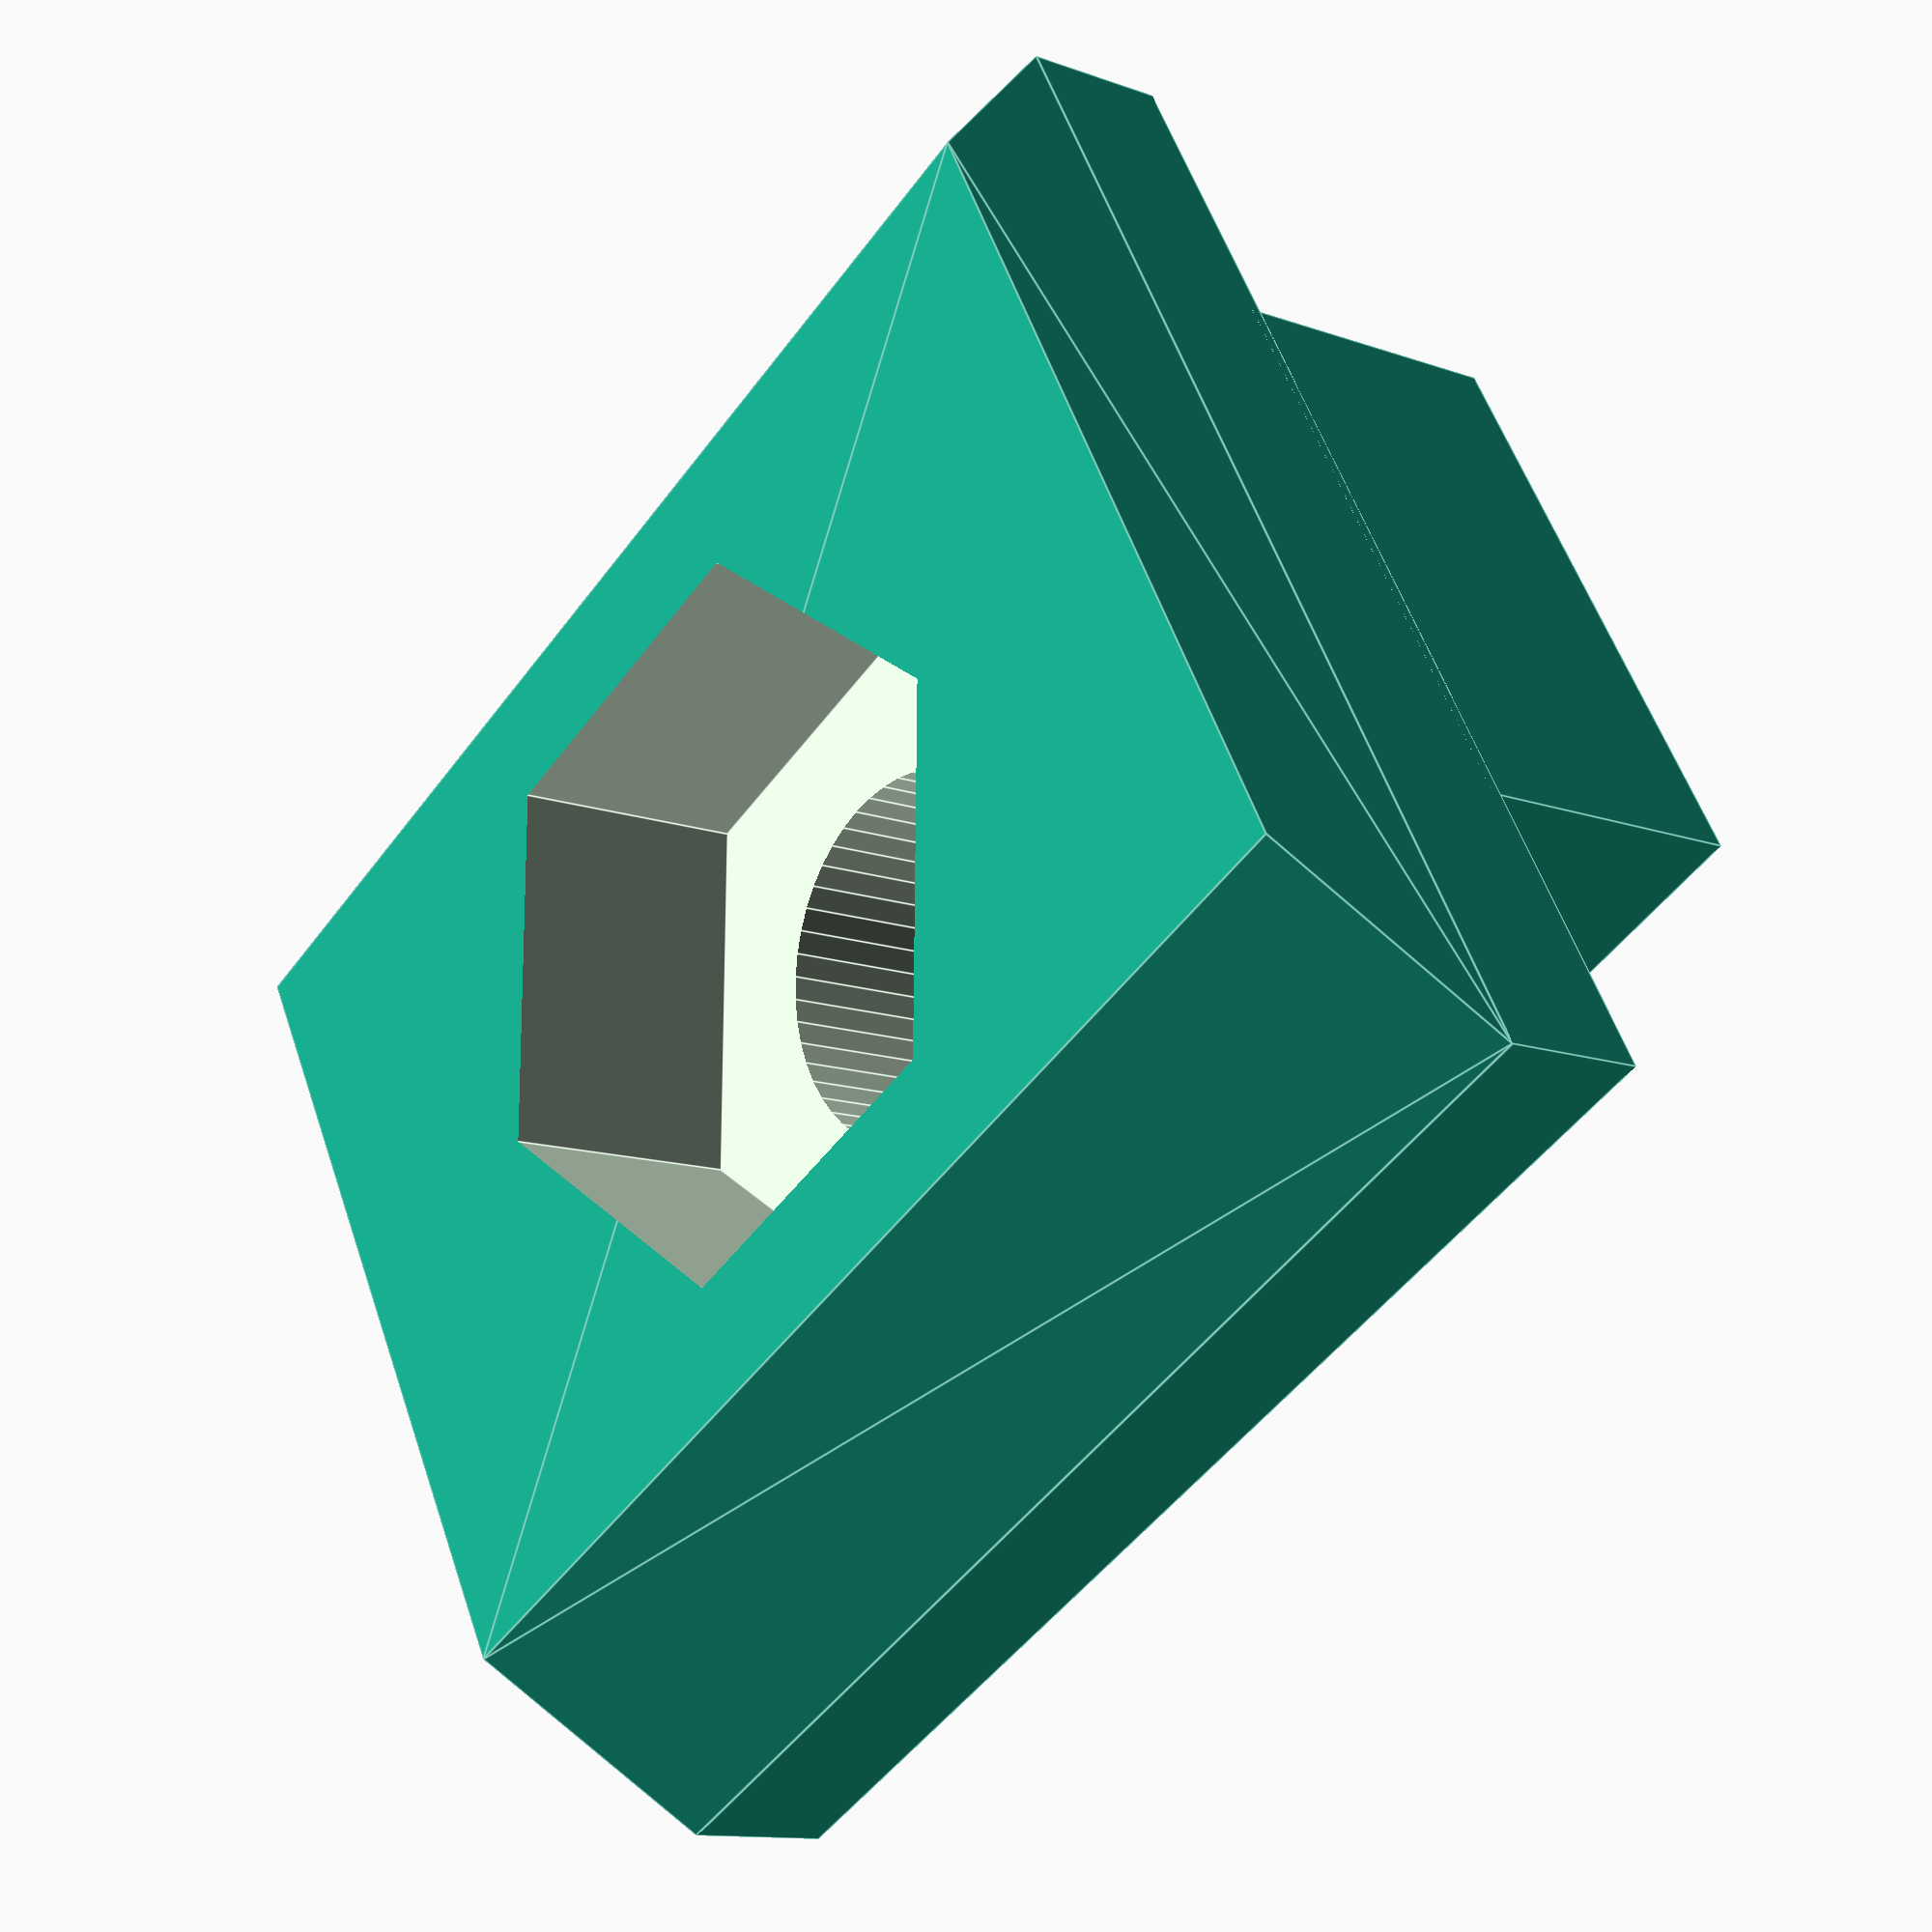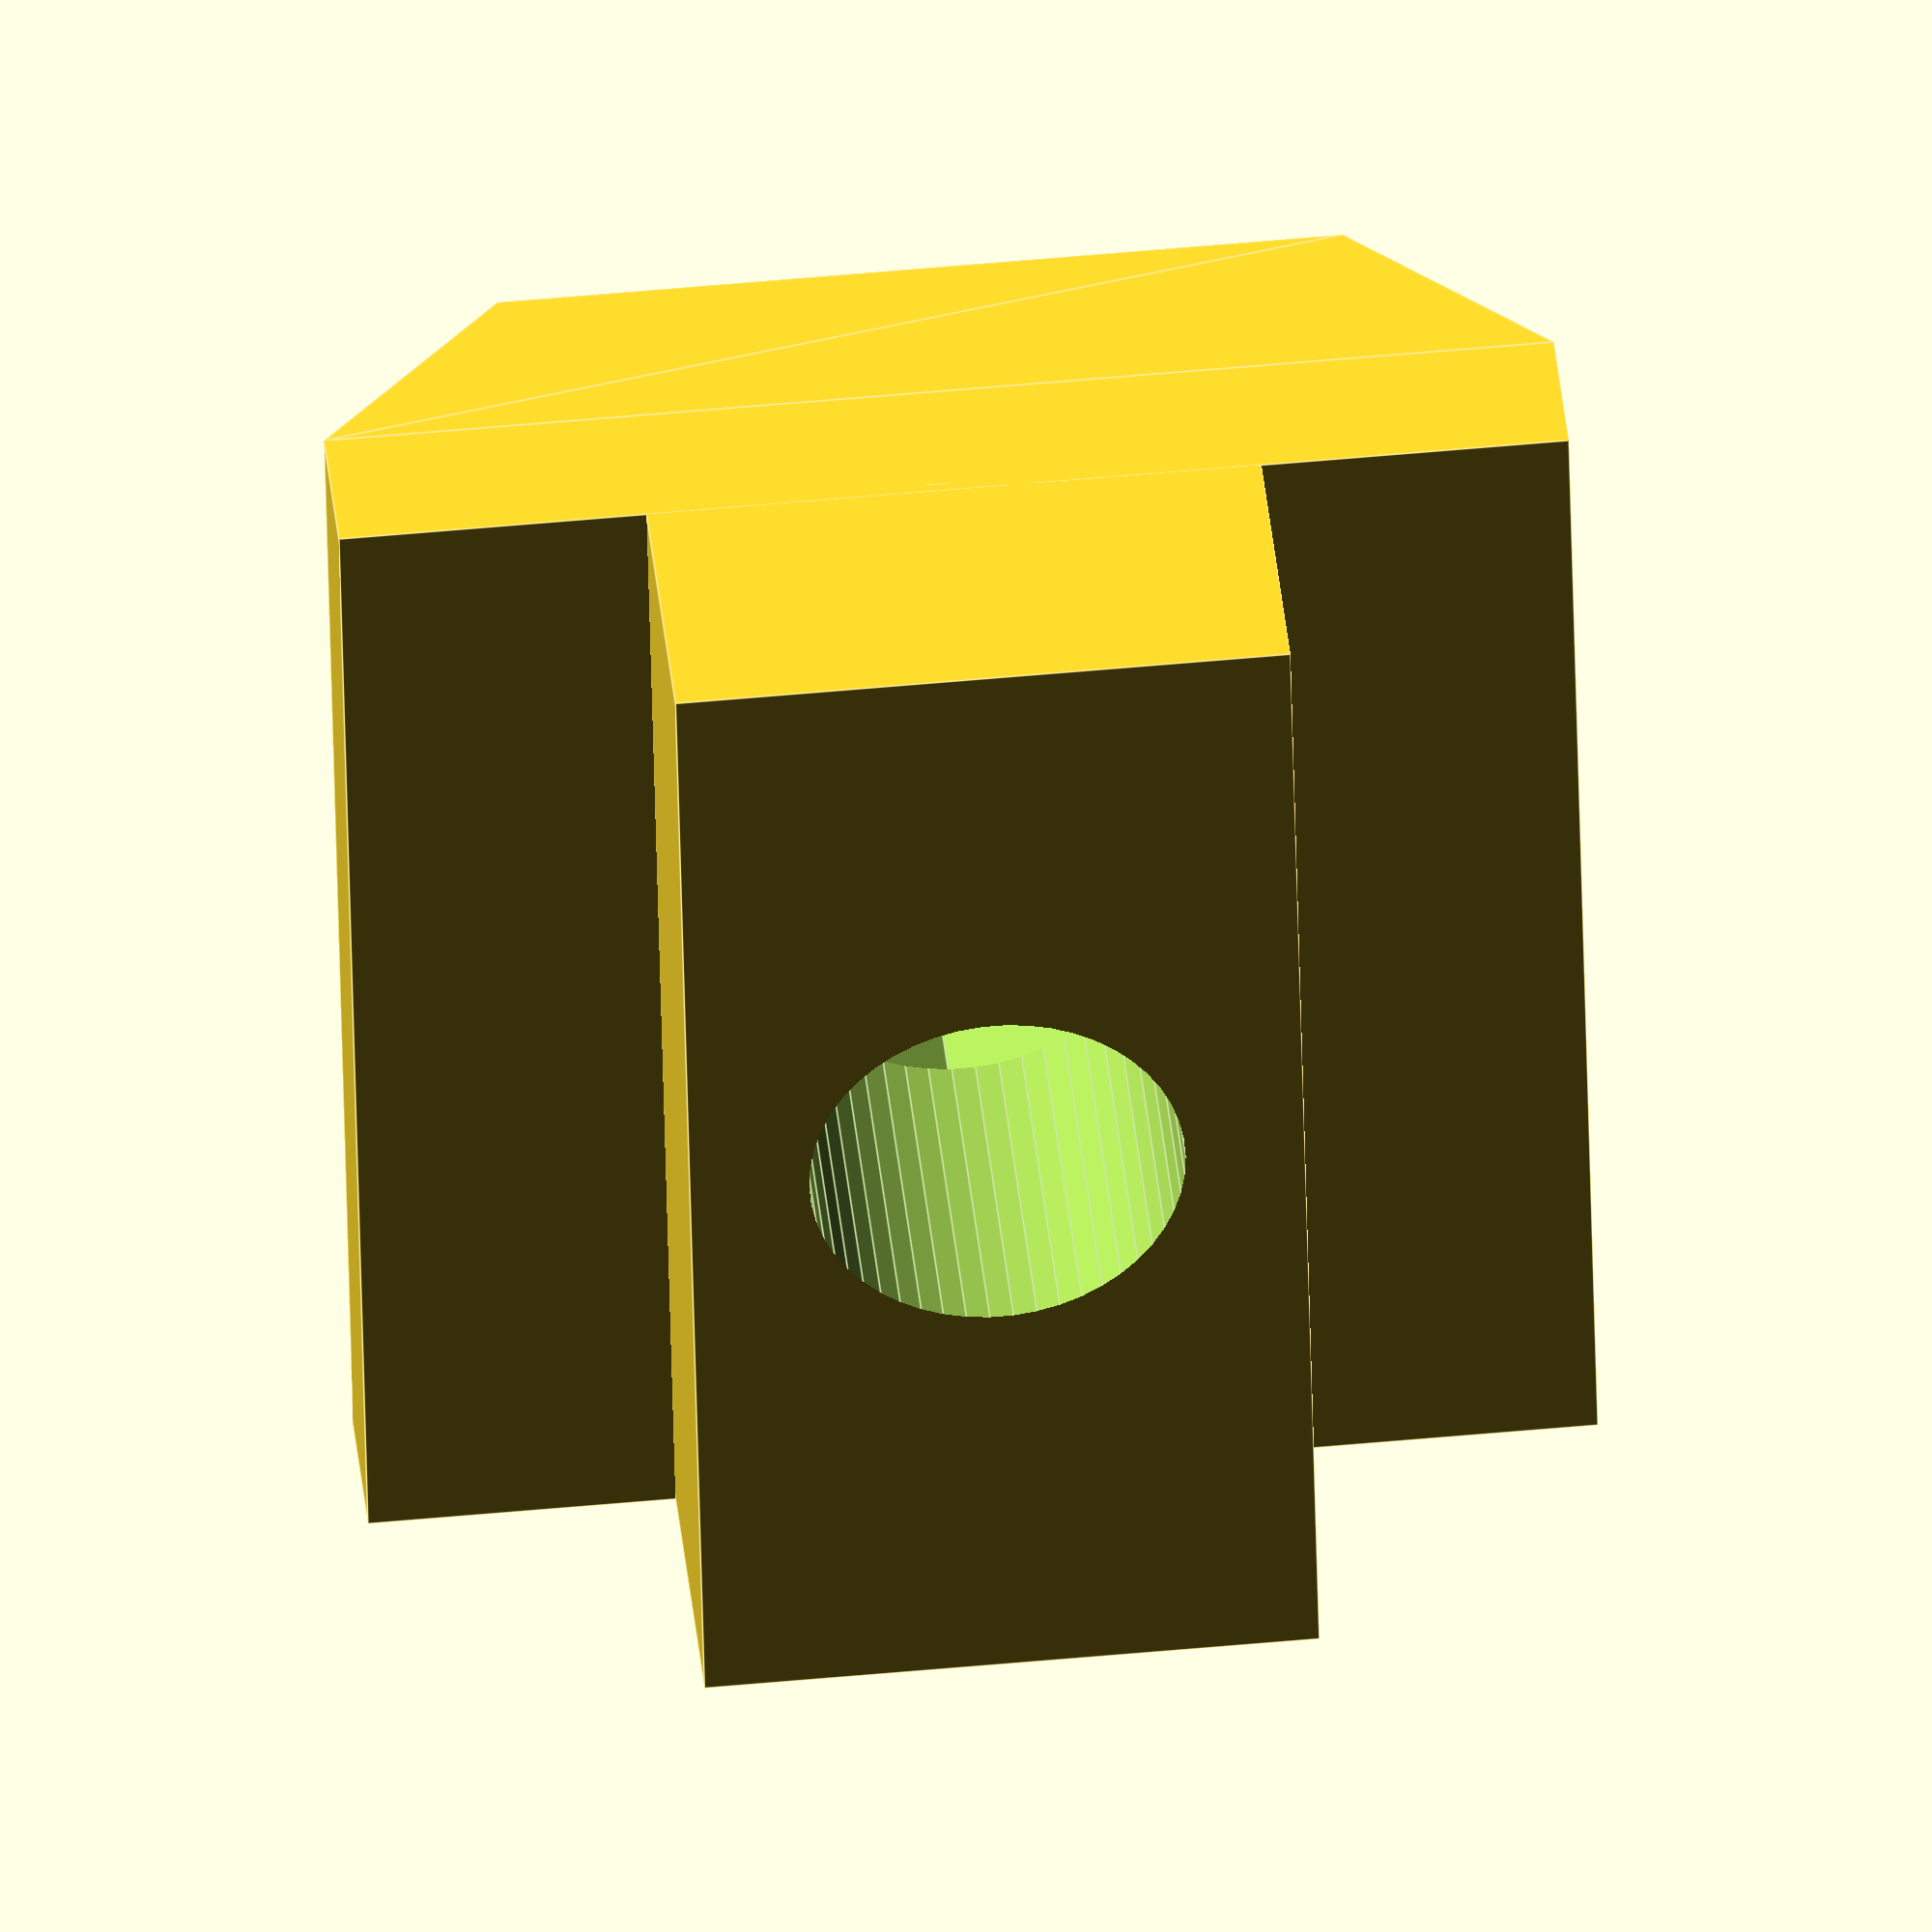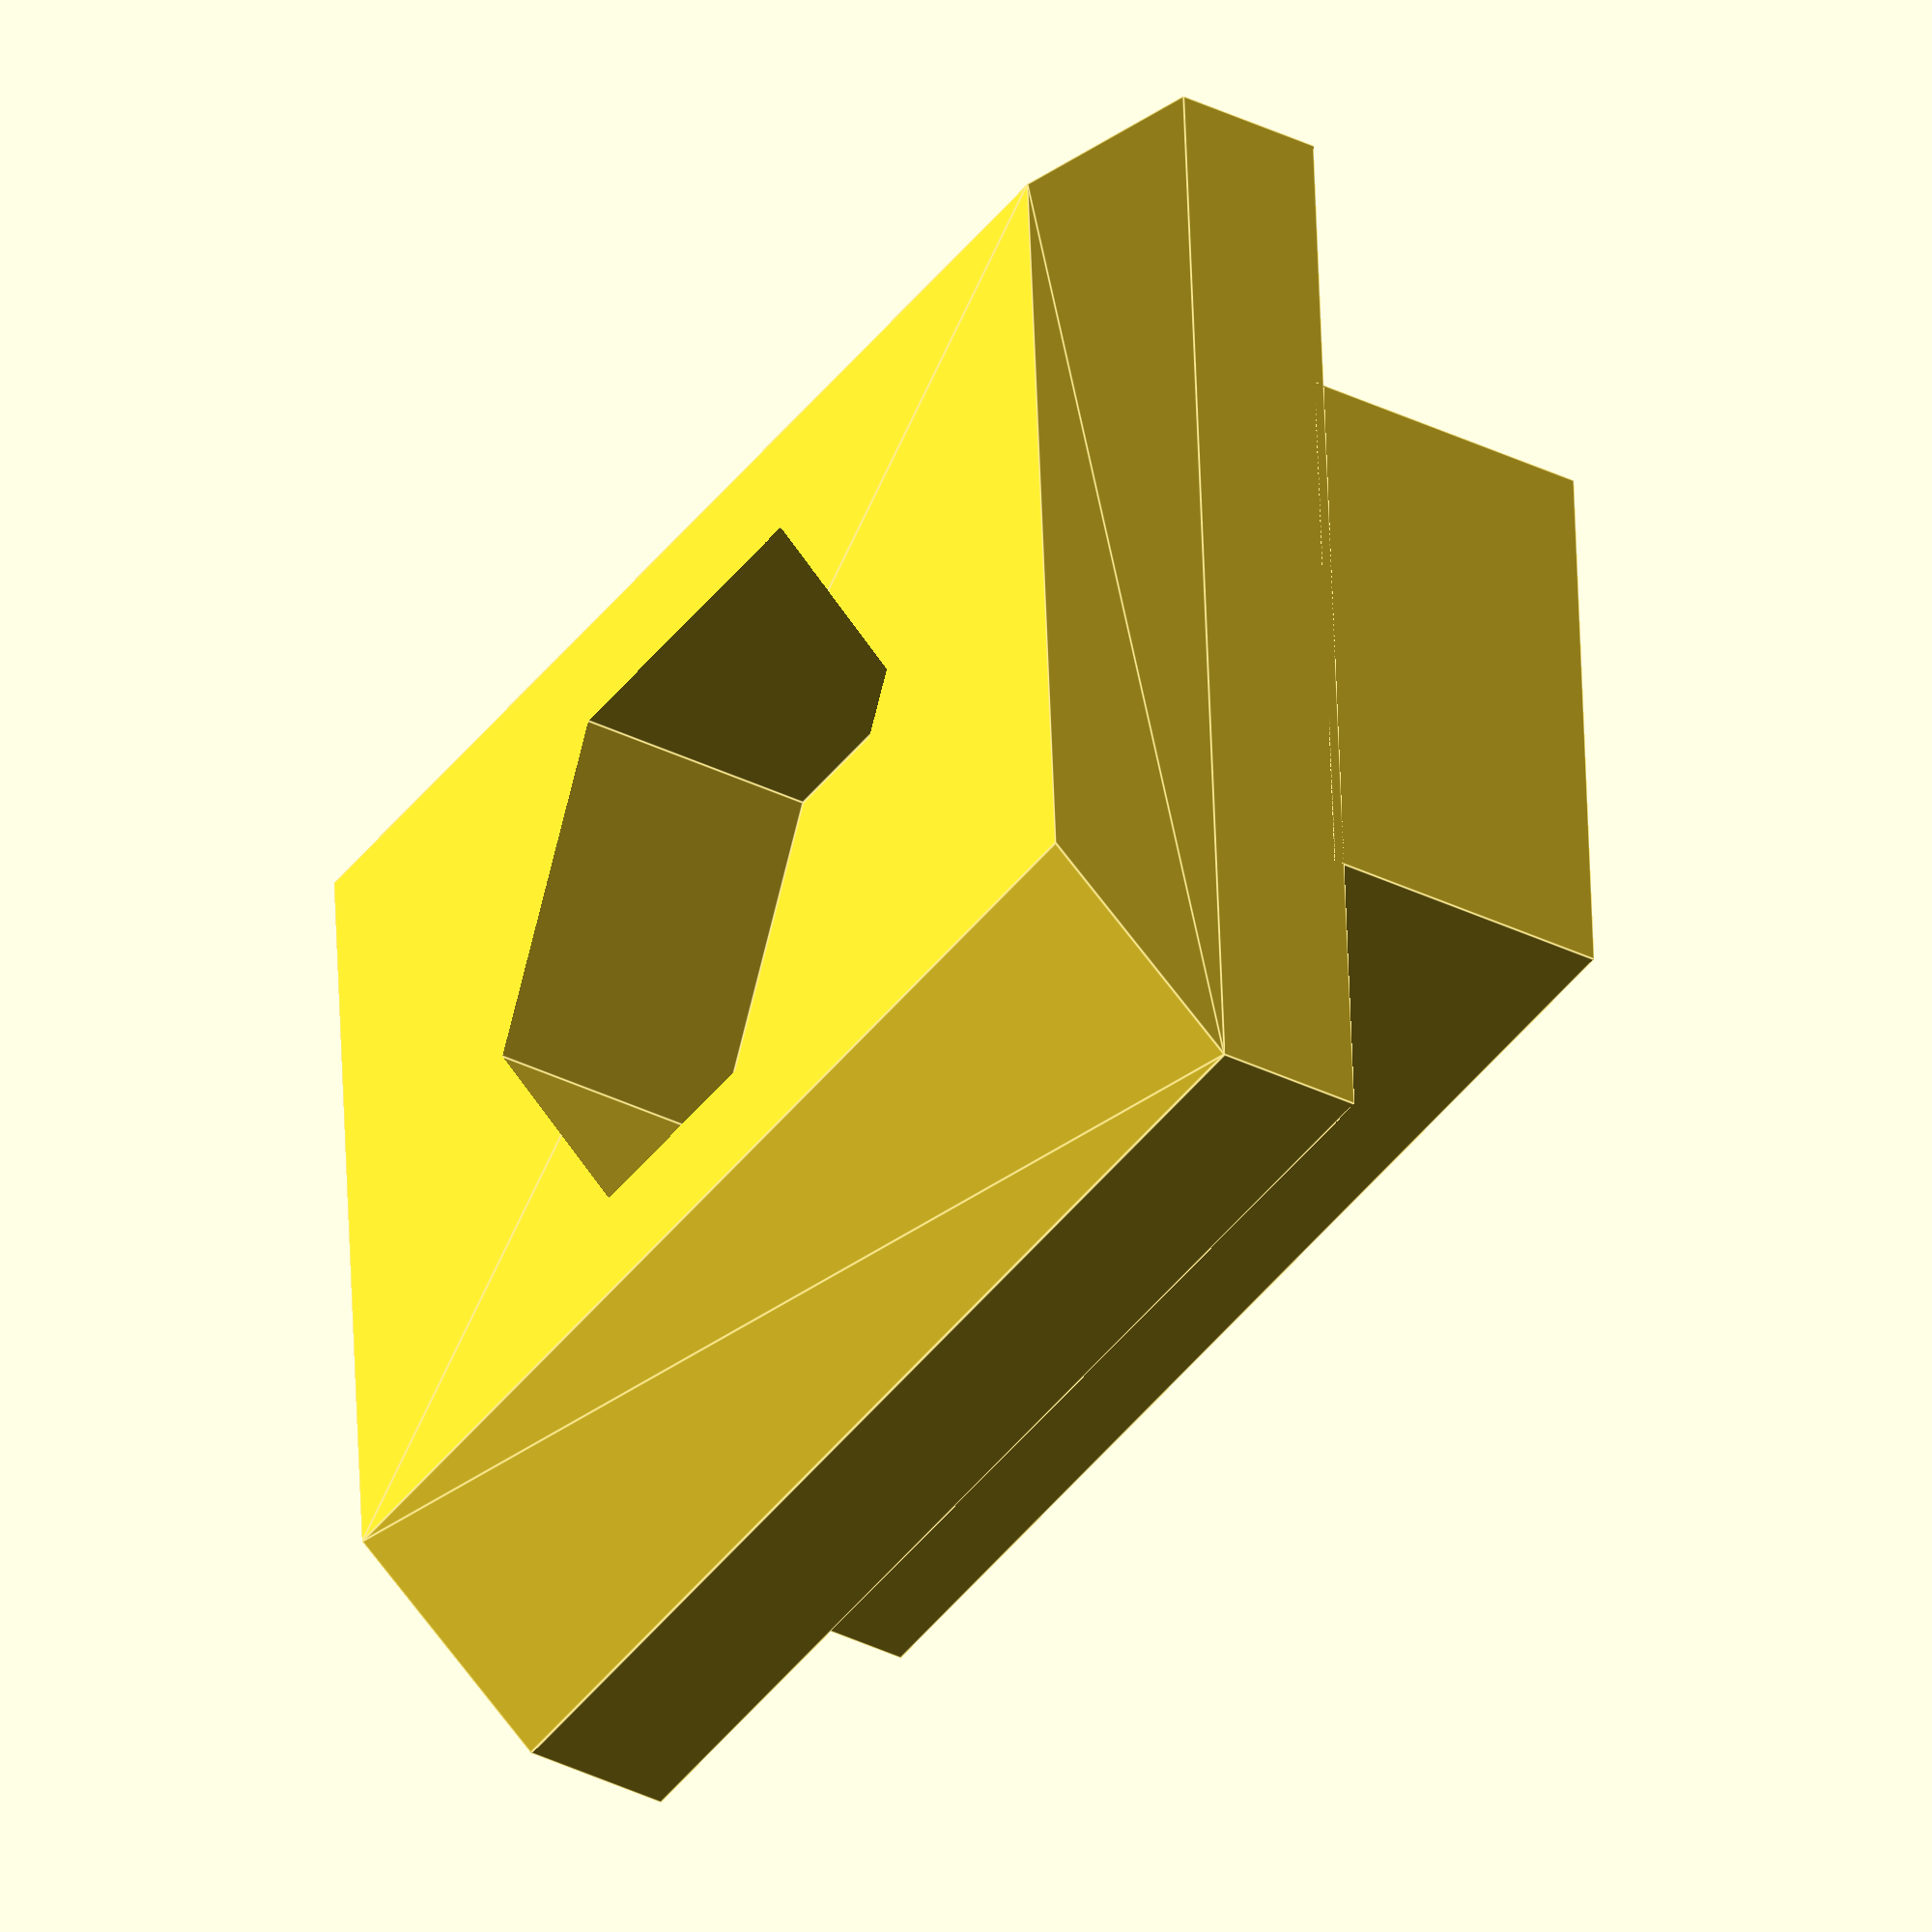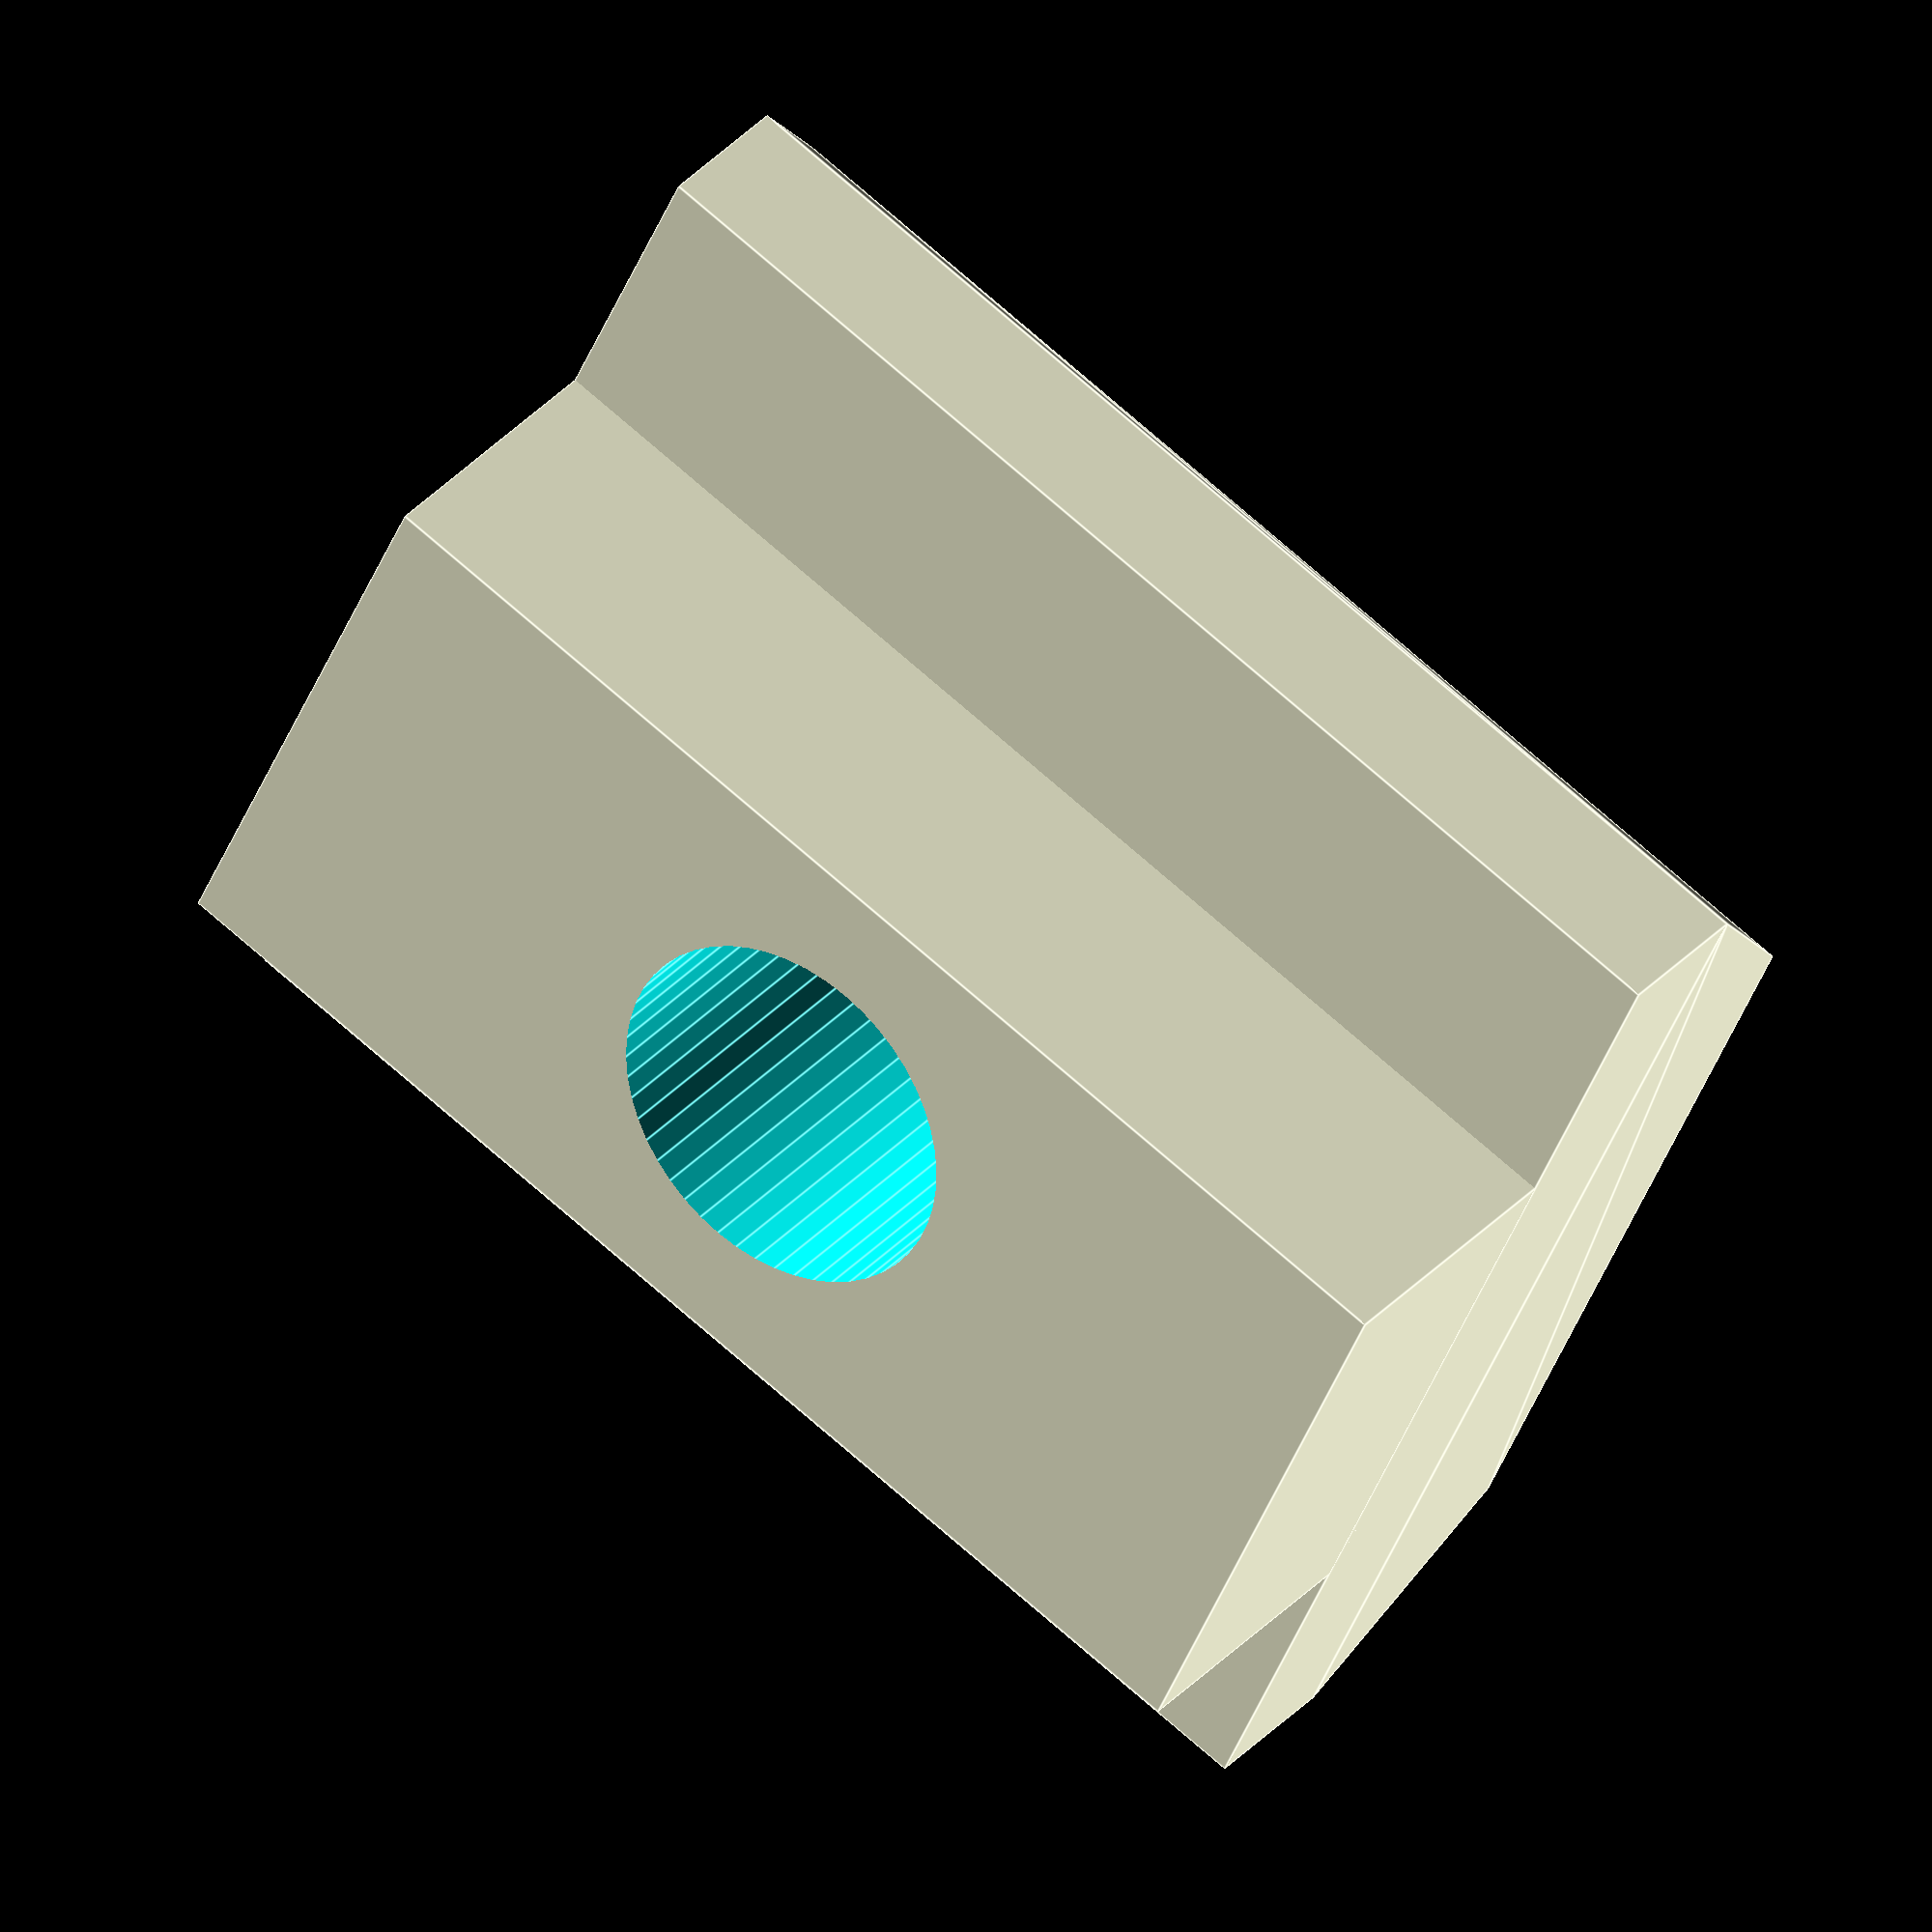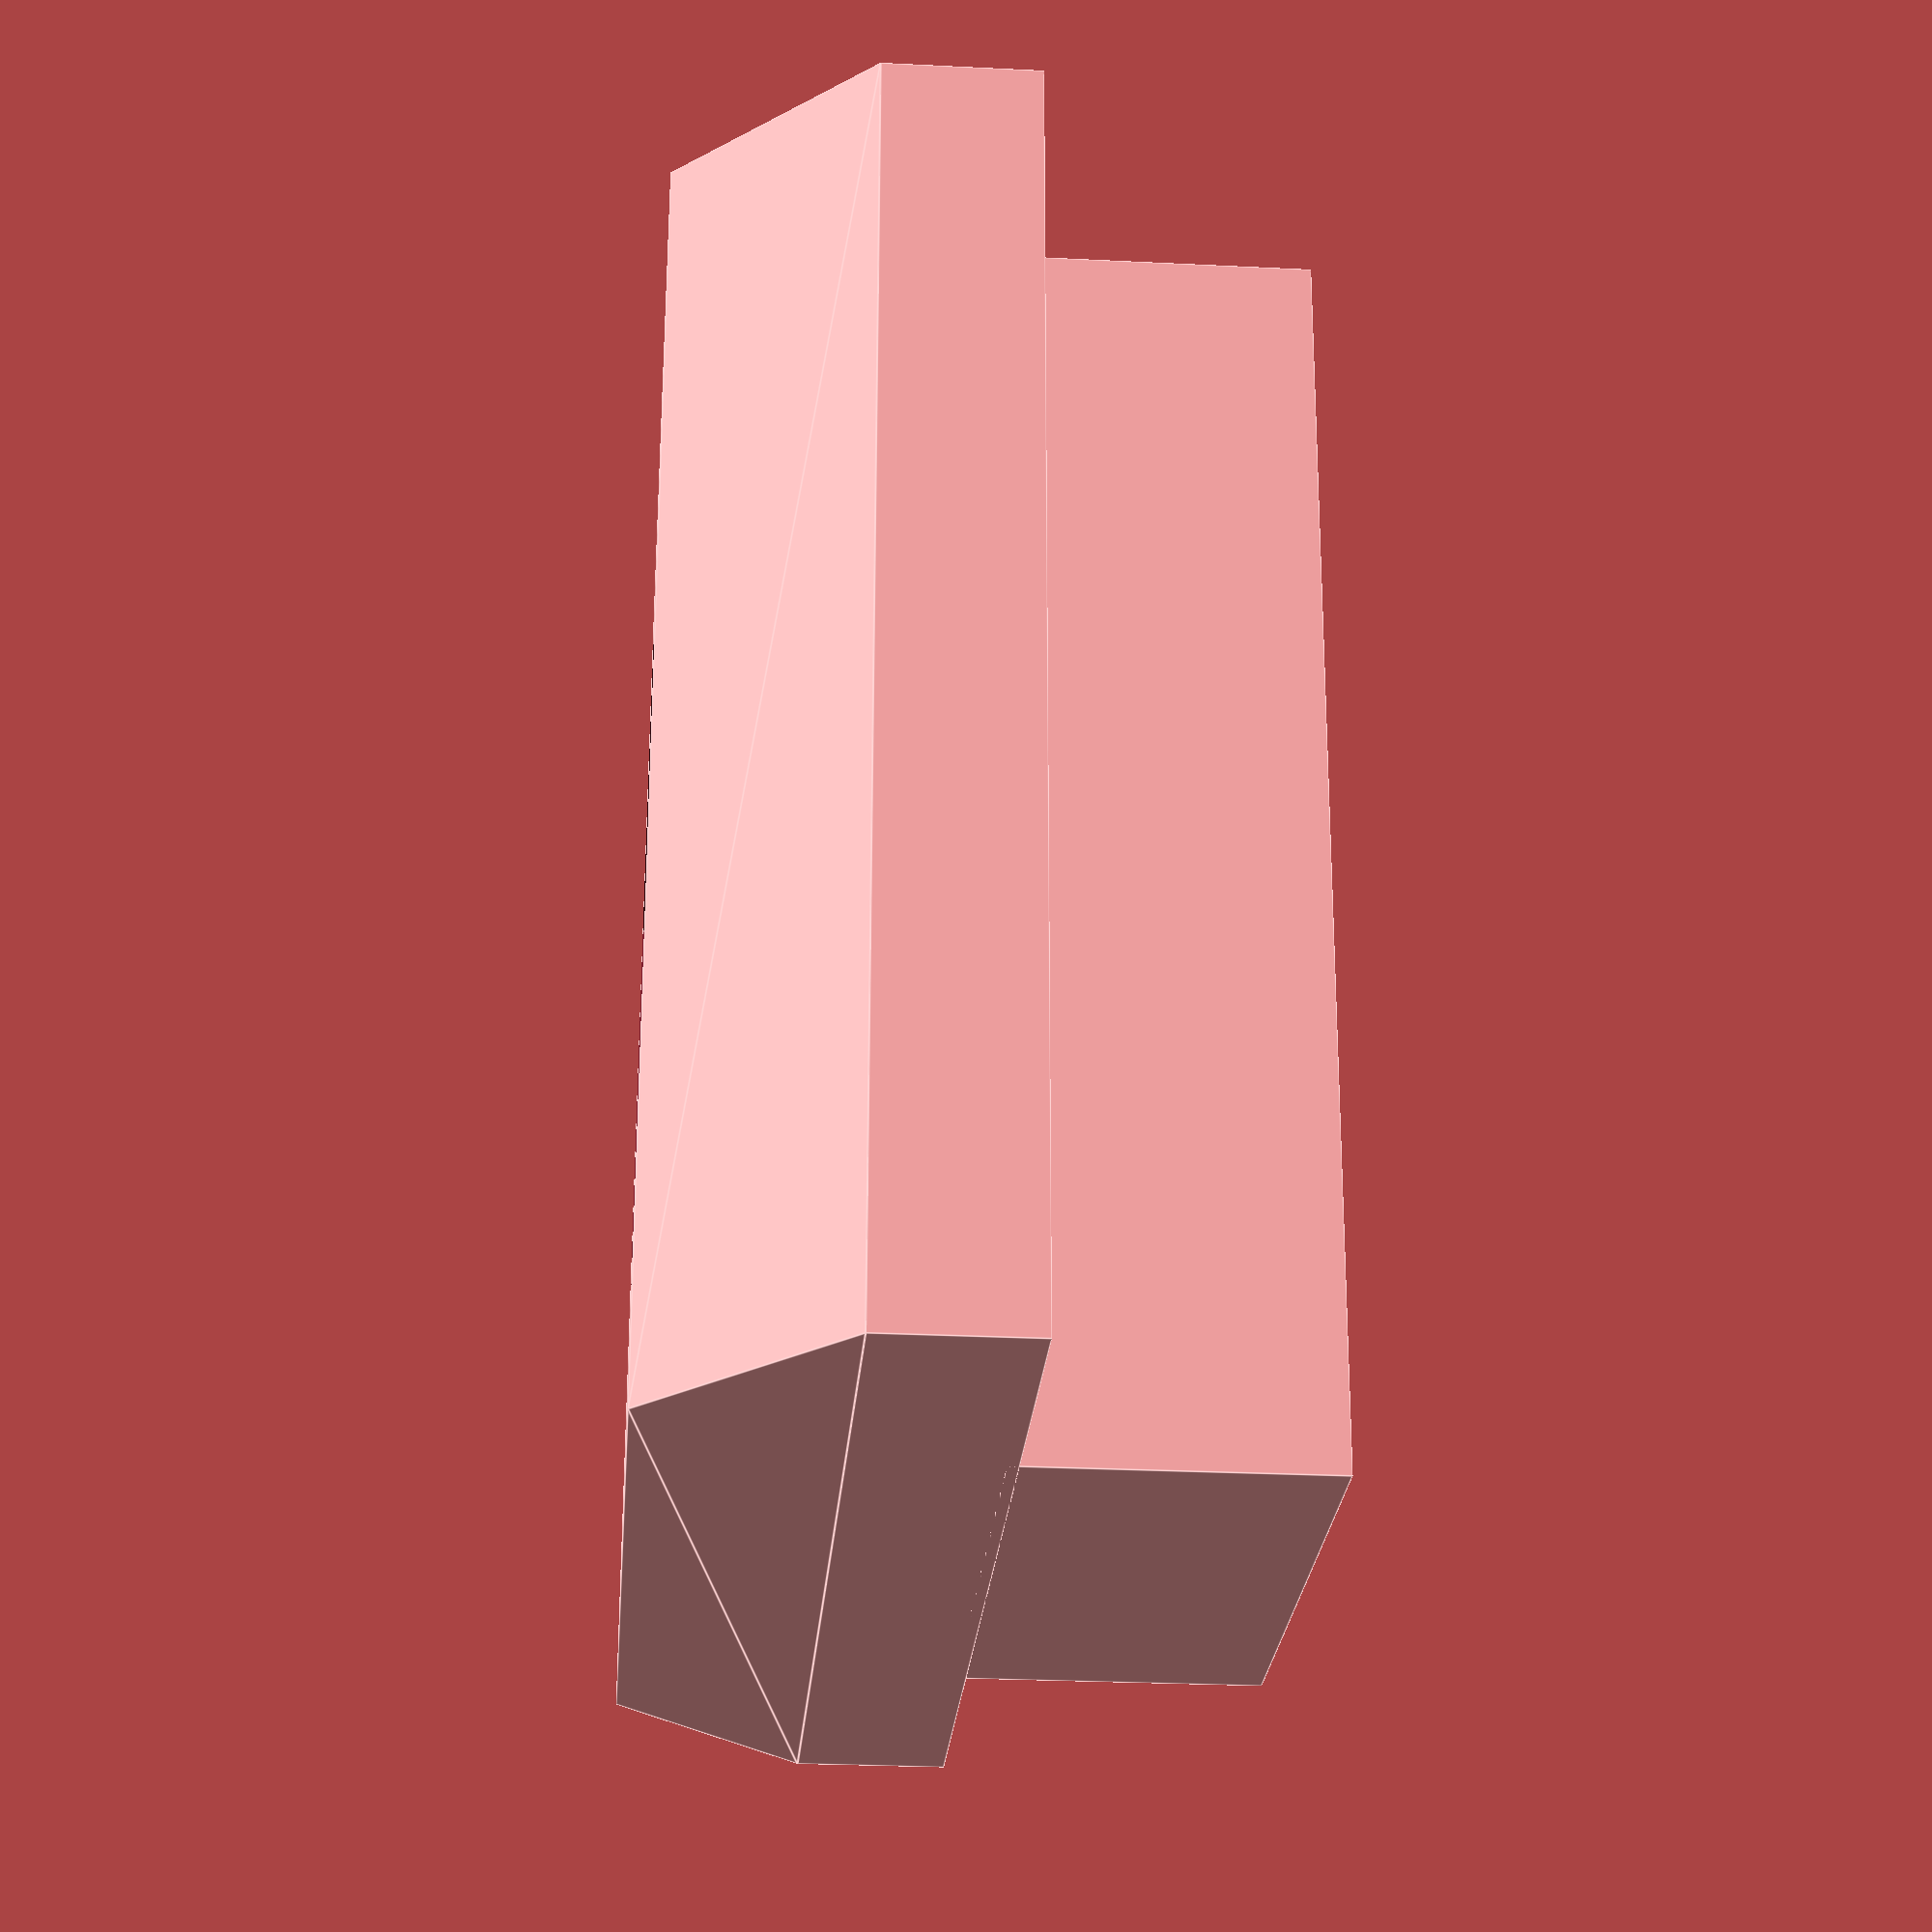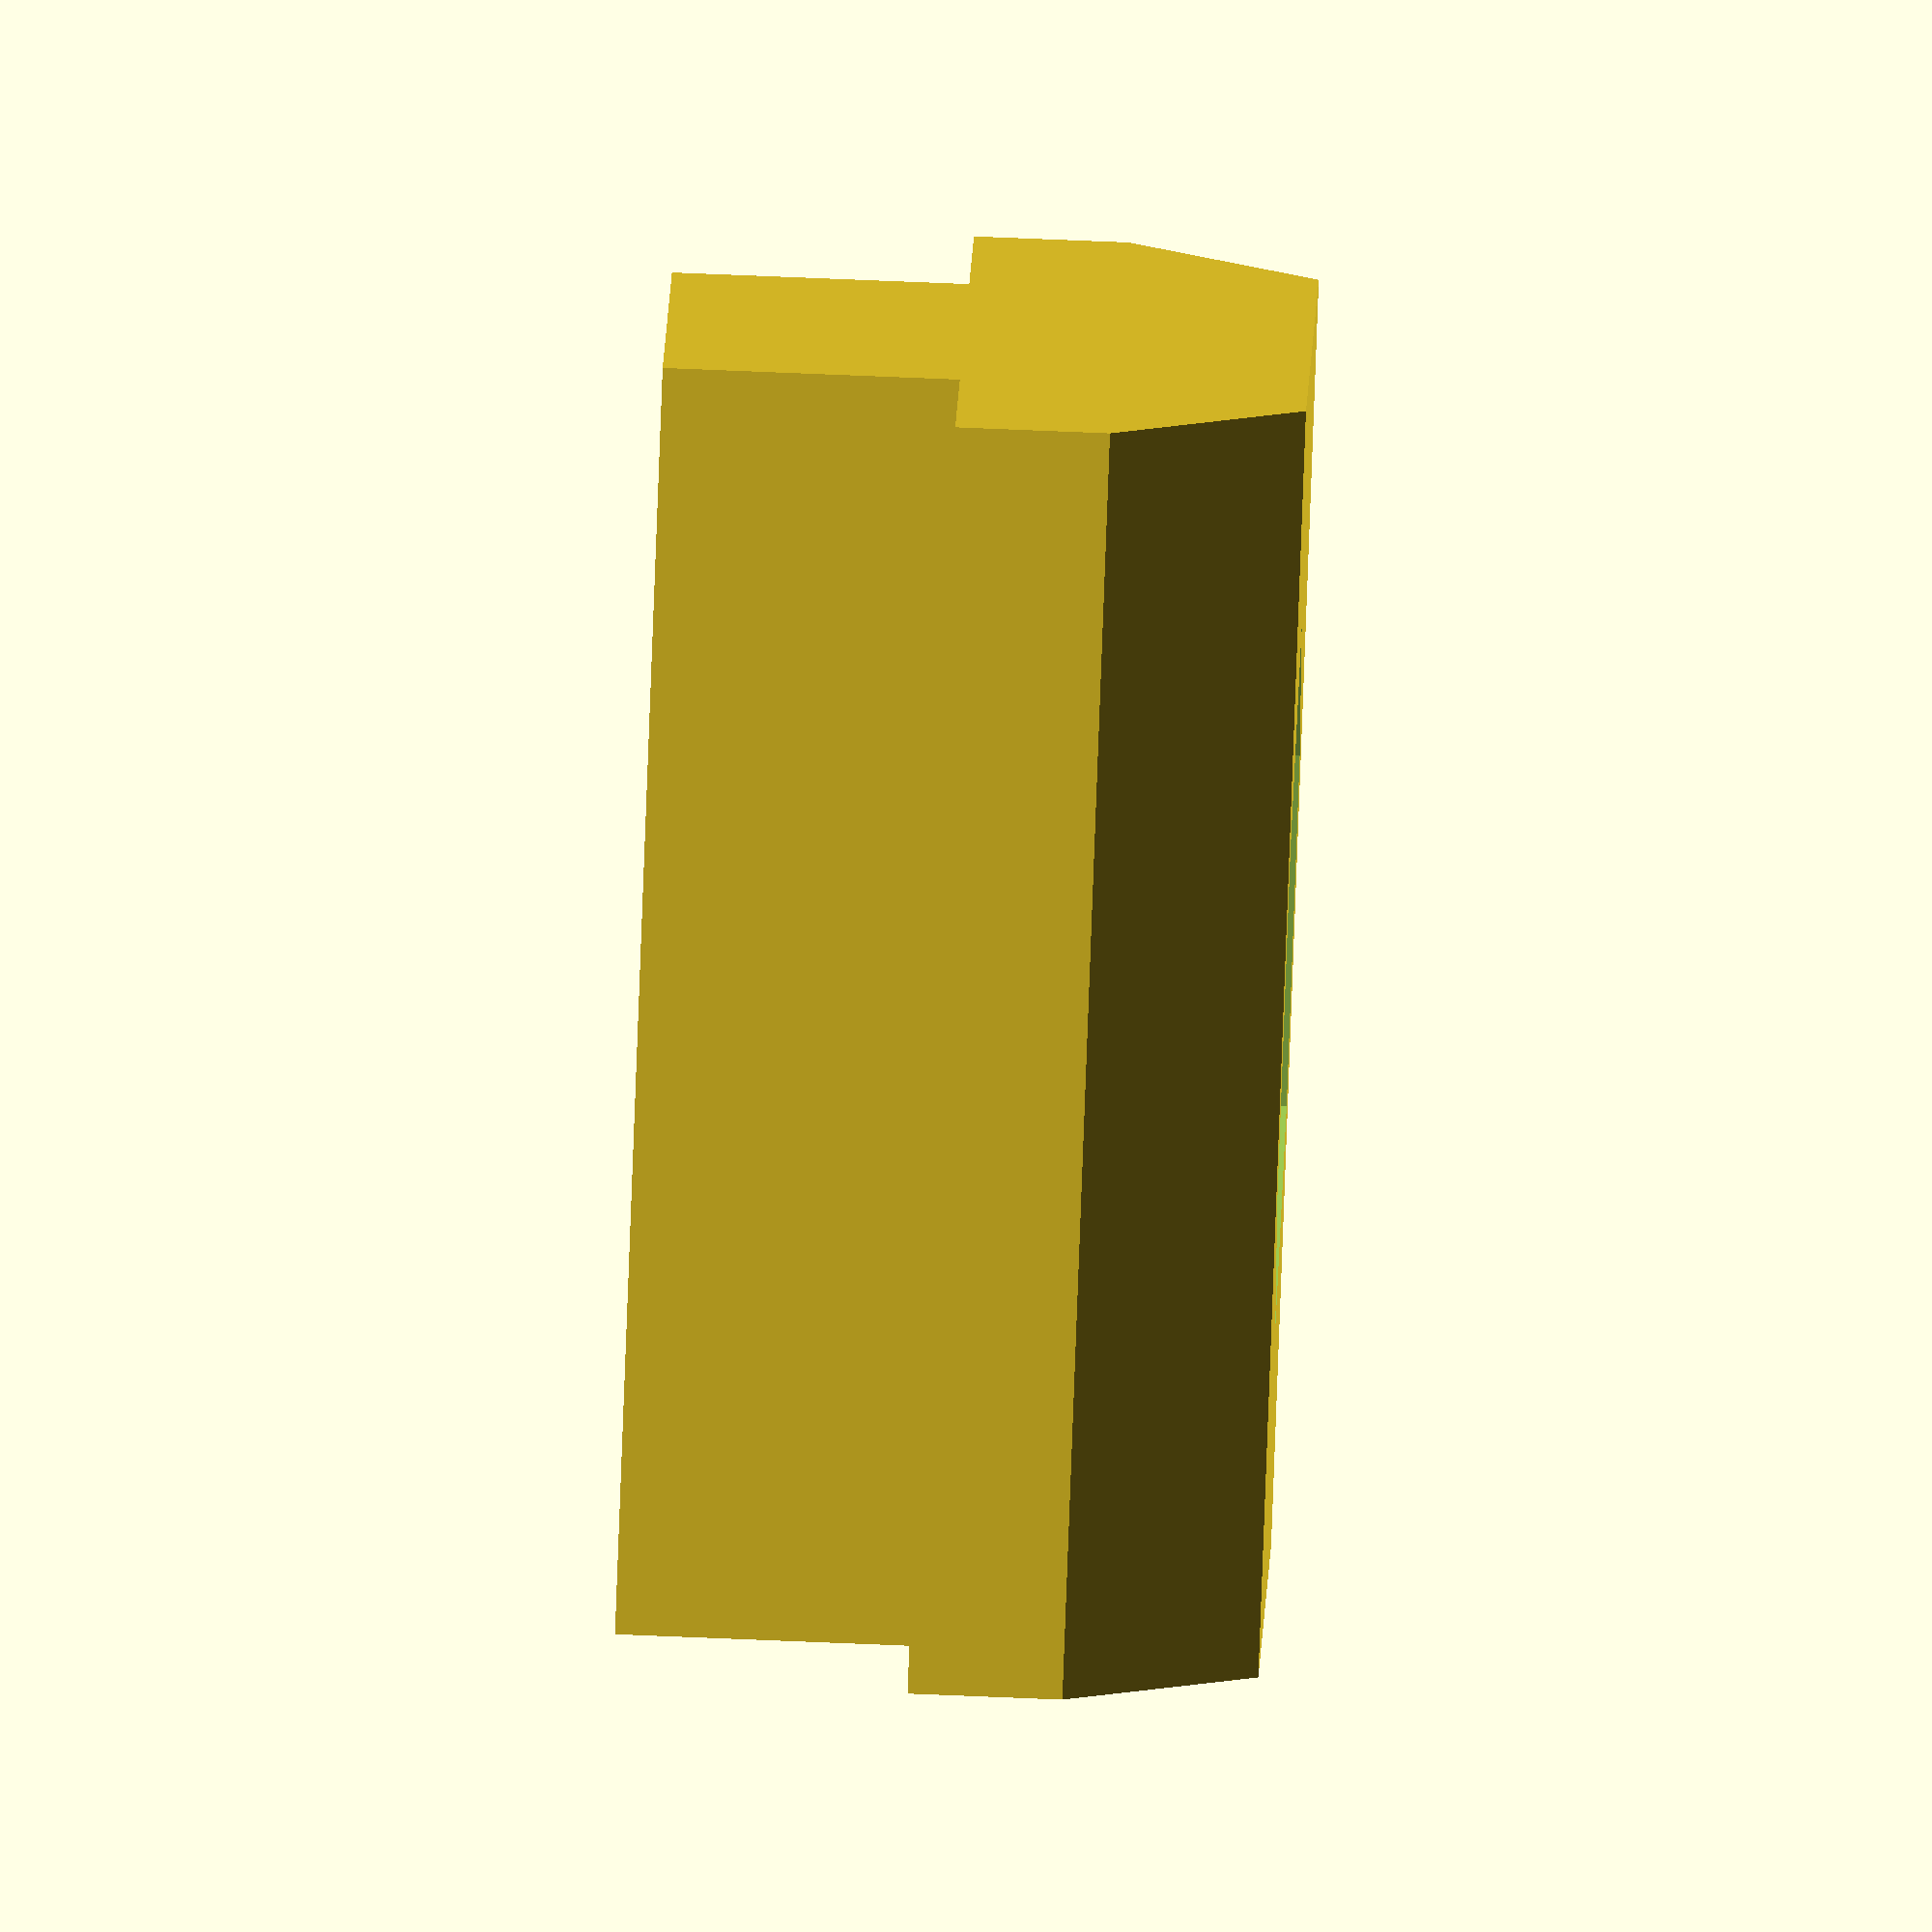
<openscad>
/*CNC3018 Nutenschuh
20180727 P. de Graaff
*/
//M5 - 5, M6 - 6
Mx=5;             
difference(){
    corpus();                                                                   //Nutenschuh
    if (Mx==5){
        translate([0,0,-20])cylinder(d=4.9,h=50,$fn=50);                        //Bohrung fuer M5-Schraube
        translate([0,0,-5.3])rotate([0,0,30])cylinder(d=9.2,h=3.4,$fn=6);       //Sechskant Loch fuer M5-Mutter
        
    }
    else{
        translate([0,0,-20])cylinder(d=5.6,h=50,$fn=50);                       //Bohrung fuer M&-Schraube
        translate([0,0,-5.6])rotate([0,0,30])cylinder(d=11.8,h=5,$fn=6);       //Sechskant Loch fuer M6-Mutter        
    }
        
}
//T-Nutenschuh 16.6mm lang, ohne Bohrung
module corpus(){
    //obere Fuehrung
    translate([0,0,(4-1.7)/2])cube([8,16.6,4],center=true);
    //Klemmflaeche
    translate([0,0,-1.7])cube([16,16.6,2],center=true);
    //Profil unten
    translate([0,0,-2.7])hull(){
        cube([16,16.6,0.01],center=true);
        translate([0,0,-2.5])cube([11,16.6,0.01],center=true);
    }
}
</openscad>
<views>
elev=12.2 azim=299.2 roll=229.6 proj=p view=edges
elev=140.3 azim=178.7 roll=185.6 proj=o view=edges
elev=36.2 azim=273.5 roll=237.2 proj=o view=edges
elev=146.0 azim=294.1 roll=145.1 proj=o view=edges
elev=207.4 azim=358.5 roll=274.4 proj=p view=edges
elev=103.2 azim=292.1 roll=87.7 proj=o view=wireframe
</views>
